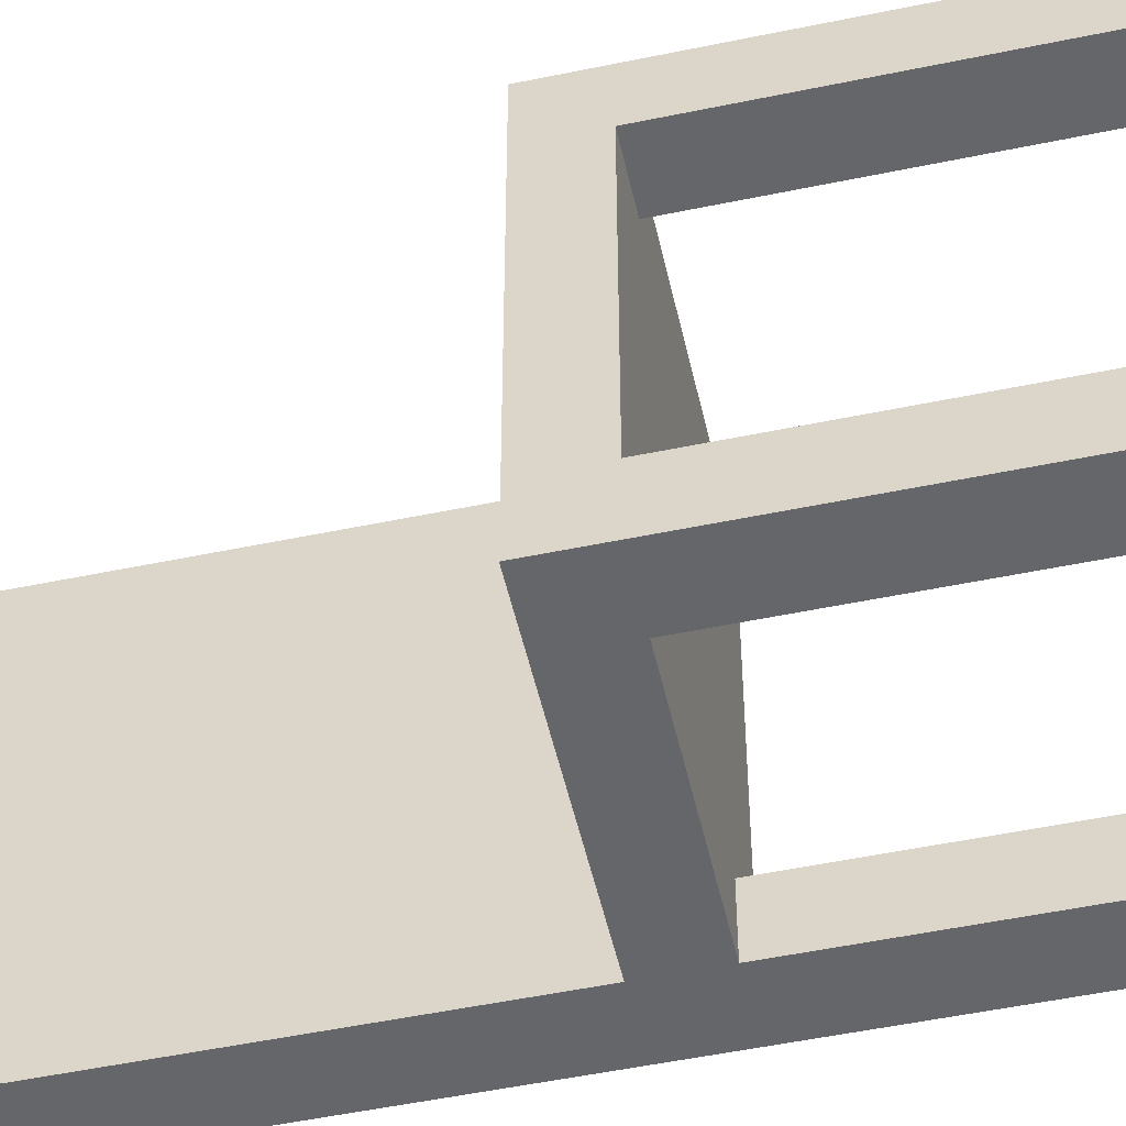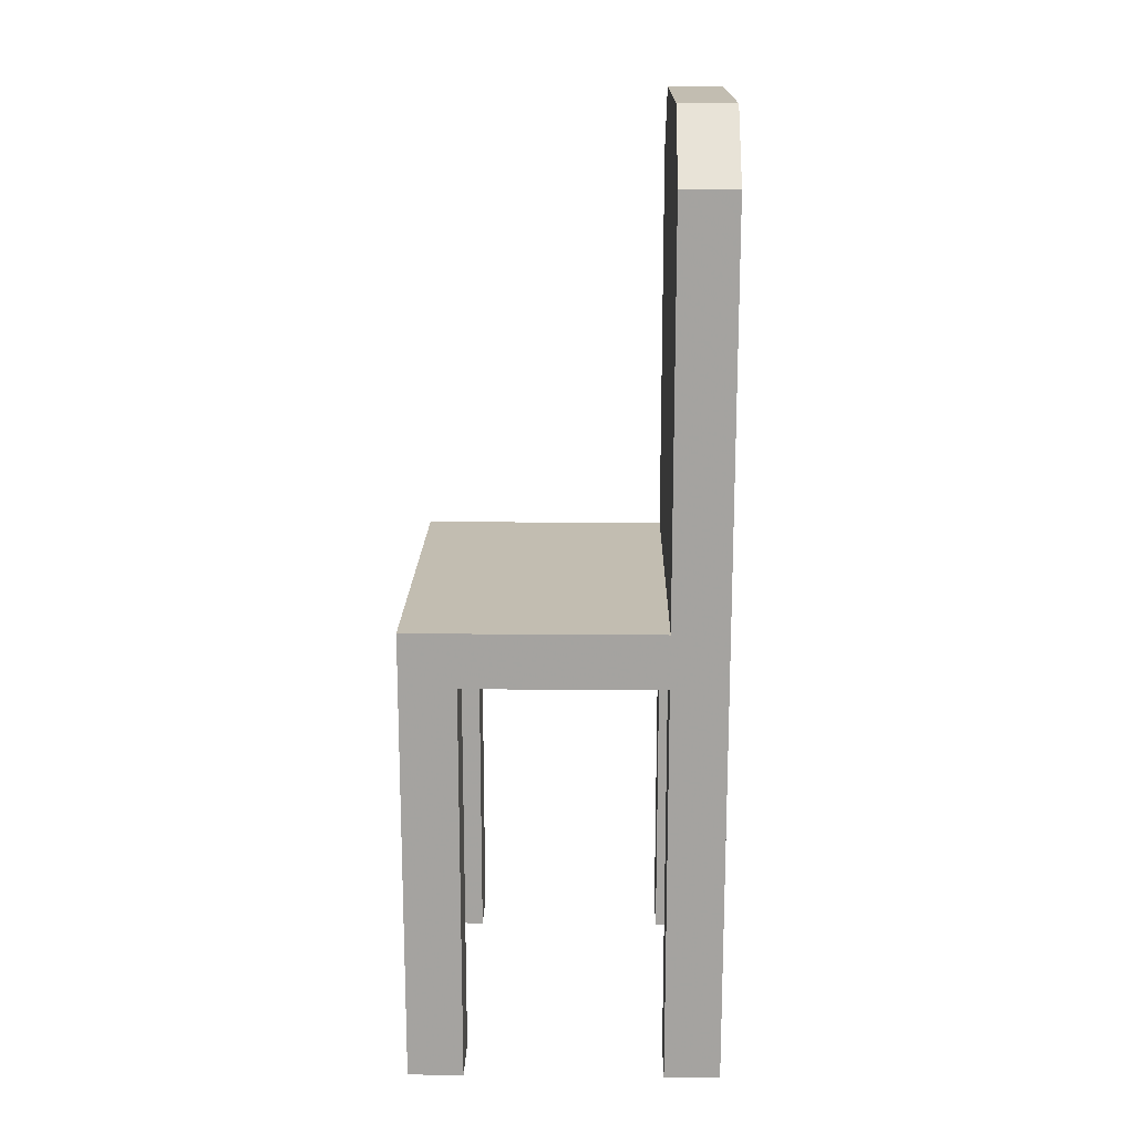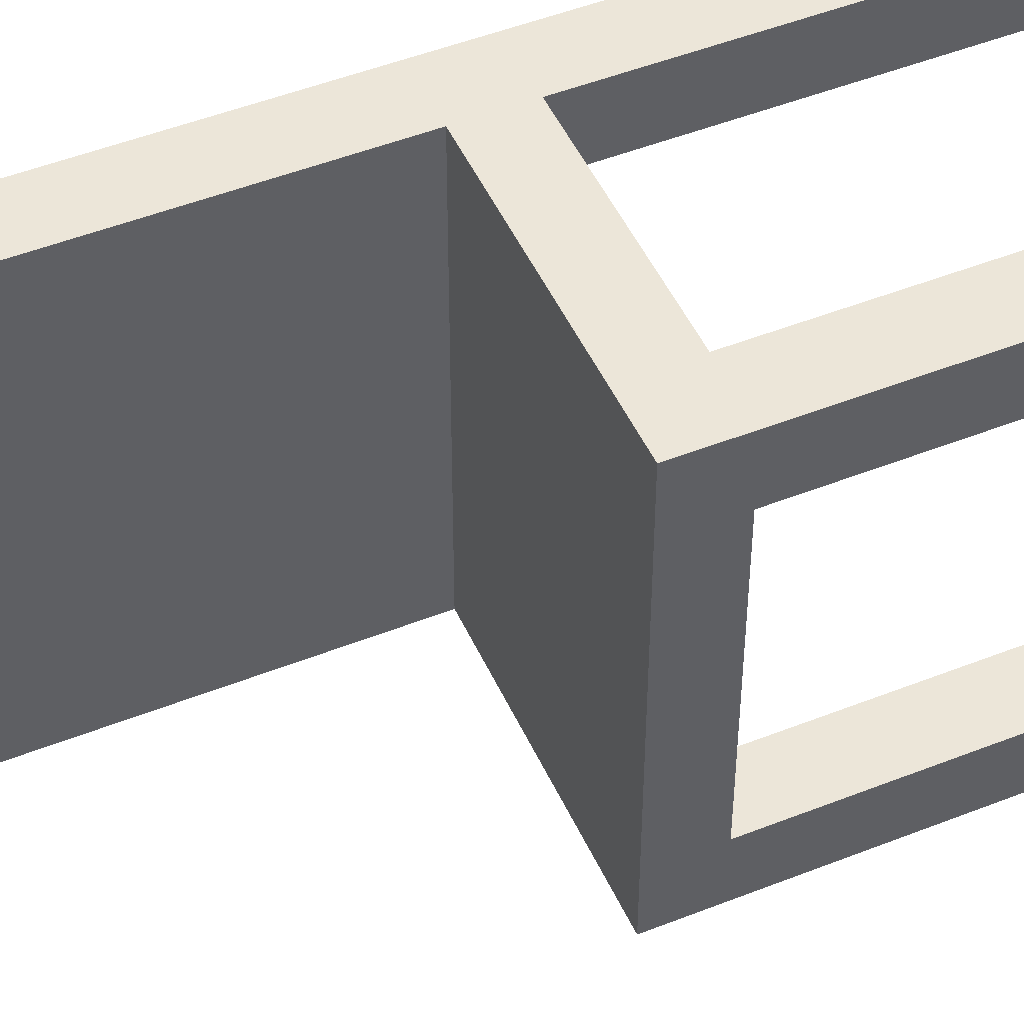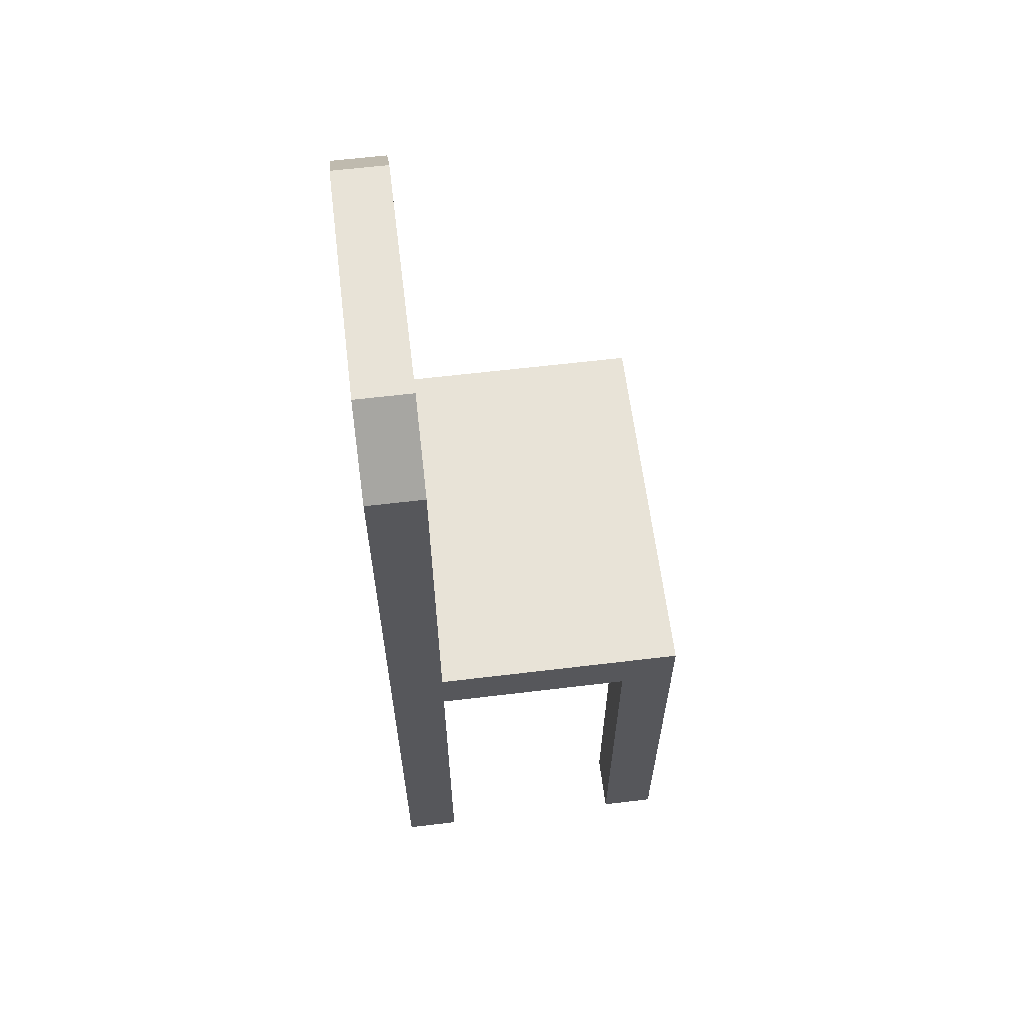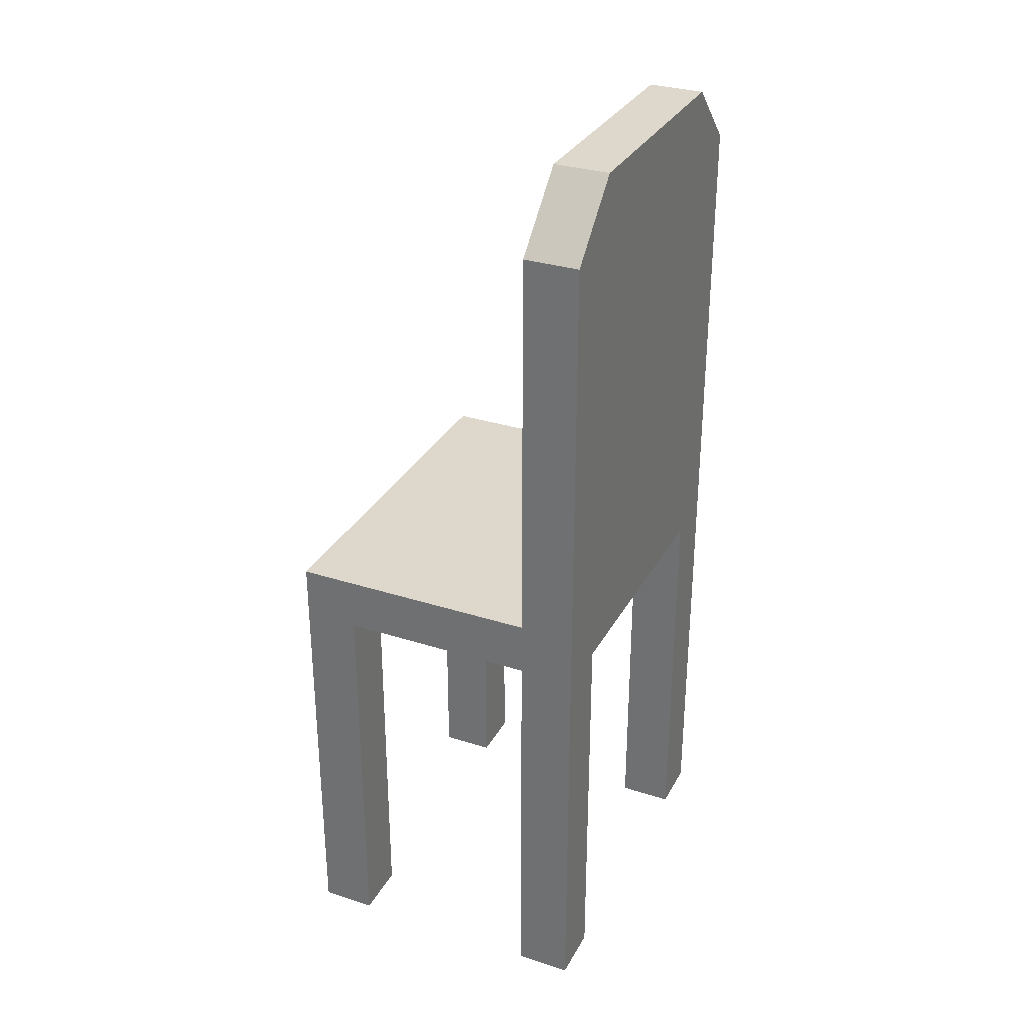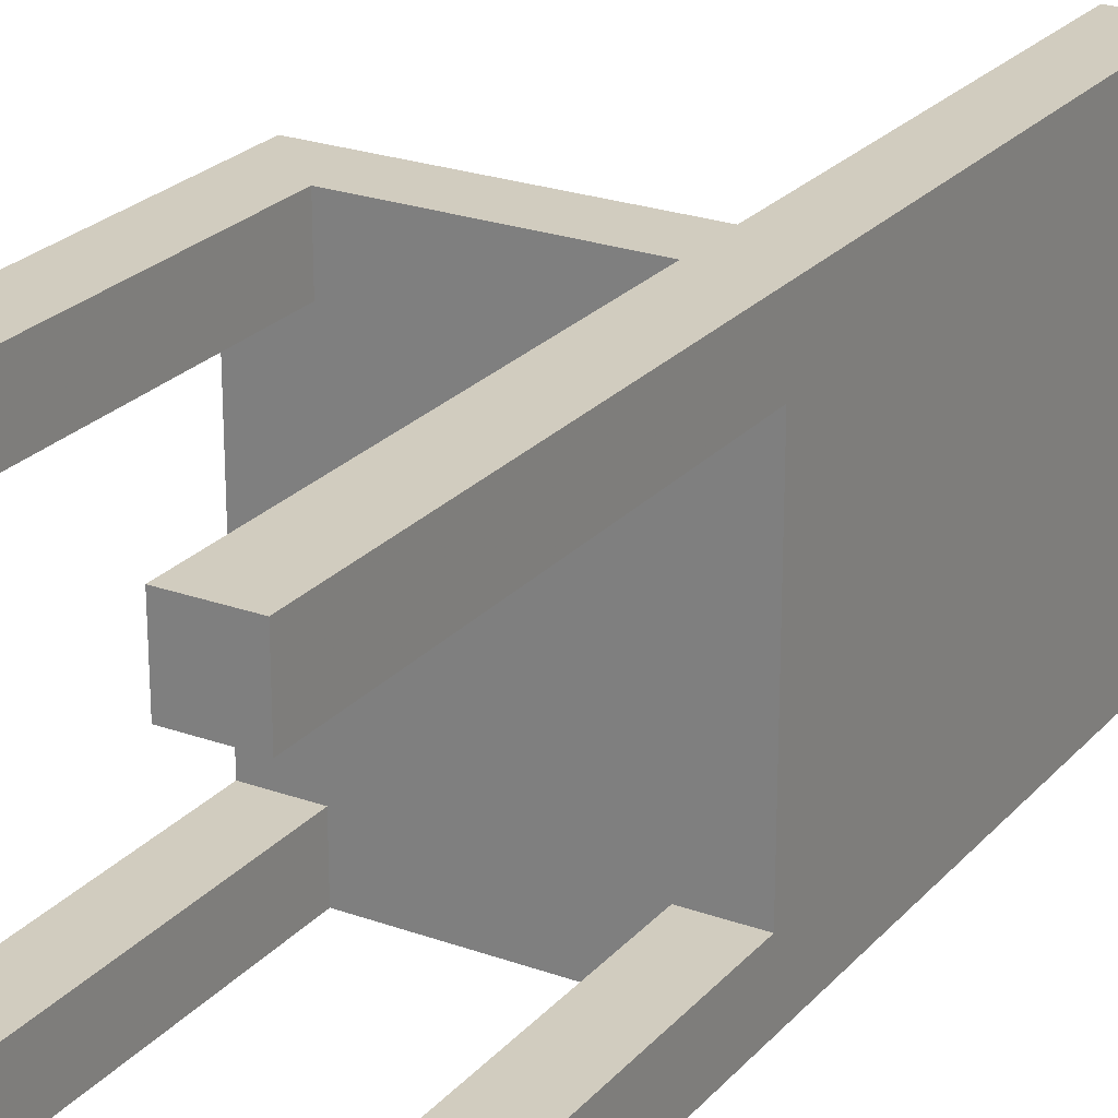
<metadata>
{"format":"obj","ext":"obj","renderer":"f3d","projection":"perspective","resolution":1024,"background":"white","views":[{"elev":-51.9,"azim":-77.3,"up":"+Z"},{"elev":16.8,"azim":1.0,"up":"+Y"},{"elev":48.8,"azim":-113.8,"up":"+Z"},{"elev":61.6,"azim":173.0,"up":"+Y"},{"elev":31.3,"azim":24.5,"up":"+Y"},{"elev":24.2,"azim":30.7,"up":"+Z"}]}
</metadata>
<code>
o Cube.055_Cube.064
v 3.973 0.6029 3.785
v 3.973 0.6029 3.215
v 4.429 0.6029 3.215
v 4.429 0.6029 3.785
v 3.973 0.6829 3.785
v 3.973 0.6829 3.215
v 4.429 0.6829 3.215
v 4.429 0.6829 3.785
v 3.973 0.6829 3.7
v 3.973 0.6829 3.3
v 3.973 0.6029 3.3
v 3.973 0.6029 3.7
v 4.429 0.6829 3.3
v 4.429 0.6829 3.7
v 4.429 0.6029 3.7
v 4.429 0.6029 3.3
v 4.055 0.6829 3.215
v 4.347 0.6829 3.215
v 4.347 0.6029 3.215
v 4.055 0.6029 3.215
v 4.347 0.6829 3.785
v 4.055 0.6829 3.785
v 4.055 0.6029 3.785
v 4.347 0.6029 3.785
v 4.055 0.6029 3.7
v 4.347 0.6029 3.7
v 4.055 0.6029 3.3
v 4.347 0.6029 3.3
v 4.347 0.6829 3.7
v 4.055 0.6829 3.7
v 4.347 0.6829 3.3
v 4.055 0.6829 3.3
v 4.429 0.002892 3.785
v 4.429 0.002892 3.7
v 4.347 0.002892 3.785
v 4.347 0.002892 3.7
v 3.973 0.002892 3.785
v 3.973 0.002892 3.7
v 4.055 0.002892 3.785
v 4.055 0.002892 3.7
v 3.973 0.002892 3.215
v 3.973 0.002892 3.3
v 4.055 0.002892 3.215
v 4.055 0.002892 3.3
v 4.429 0.002892 3.215
v 4.429 0.002892 3.3
v 4.347 0.002892 3.215
v 4.347 0.002892 3.3
v 4.429 1.283 3.215
v 4.429 1.283 3.785
v 4.429 1.283 3.3
v 4.429 1.283 3.7
v 4.347 1.283 3.215
v 4.347 1.283 3.785
v 4.347 1.283 3.7
v 4.347 1.283 3.3
v 4.429 1.383 3.315
v 4.429 1.383 3.685
v 4.429 1.383 3.37
v 4.429 1.383 3.63
v 4.347 1.383 3.315
v 4.347 1.383 3.685
v 4.347 1.383 3.63
v 4.347 1.383 3.37
f 10 6 2 11
f 18 7 3 19
f 14 8 4 15
f 22 5 1 23
f 28 19 47 48
f 32 17 6 10
f 5 9 12 1
f 9 10 11 12
f 7 13 16 3
f 13 14 15 16
f 24 26 36 35
f 26 28 16 15
f 22 30 9 5
f 30 32 10 9
f 6 17 20 2
f 17 18 19 20
f 8 21 24 4
f 21 22 23 24
f 20 27 44 43
f 27 20 19 28
f 18 31 56 53
f 31 18 17 32
f 25 23 39 40
f 23 25 26 24
f 12 11 27 25
f 25 27 28 26
f 29 21 54 55
f 21 29 30 22
f 31 29 55 56
f 29 31 32 30
f 35 36 34 33
f 26 15 34 36
f 15 4 33 34
f 4 24 35 33
f 37 38 40 39
f 12 25 40 38
f 23 1 37 39
f 1 12 38 37
f 42 41 43 44
f 27 11 42 44
f 11 2 41 42
f 2 20 43 41
f 48 47 45 46
f 19 3 45 47
f 16 28 48 46
f 3 16 46 45
f 53 56 64 61
f 55 54 62 63
f 56 55 63 64
f 21 8 50 54
f 14 13 51 52
f 13 7 49 51
f 8 14 52 50
f 7 18 53 49
f 59 57 61 64
f 58 60 63 62
f 60 59 64 63
f 54 50 58 62
f 52 51 59 60
f 51 49 57 59
f 50 52 60 58
f 49 53 61 57

</code>
